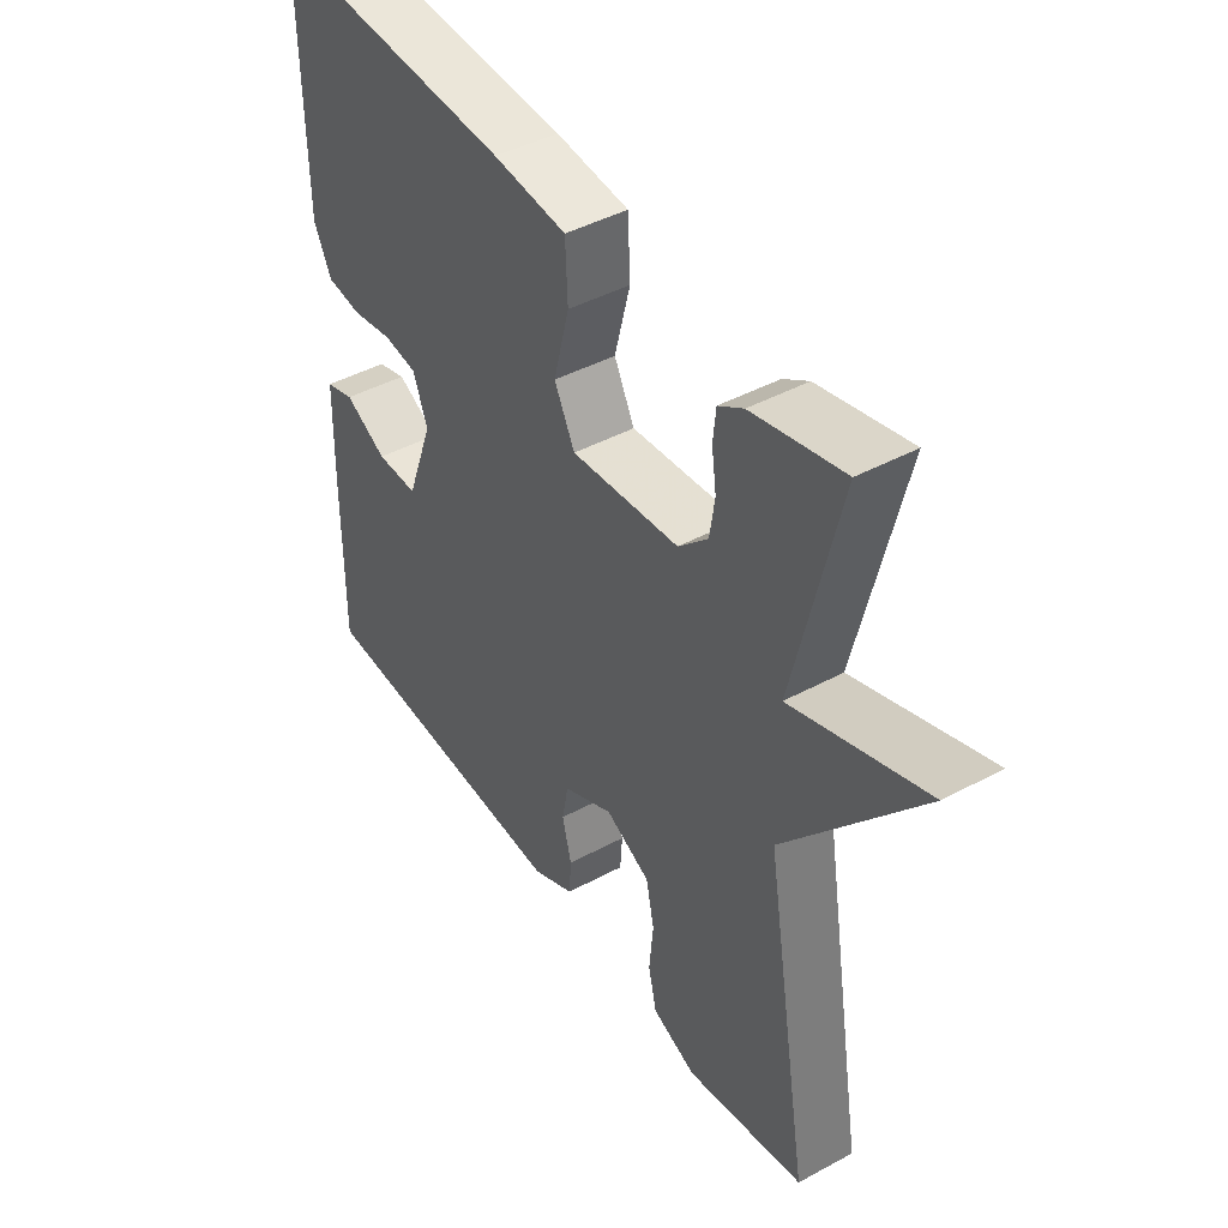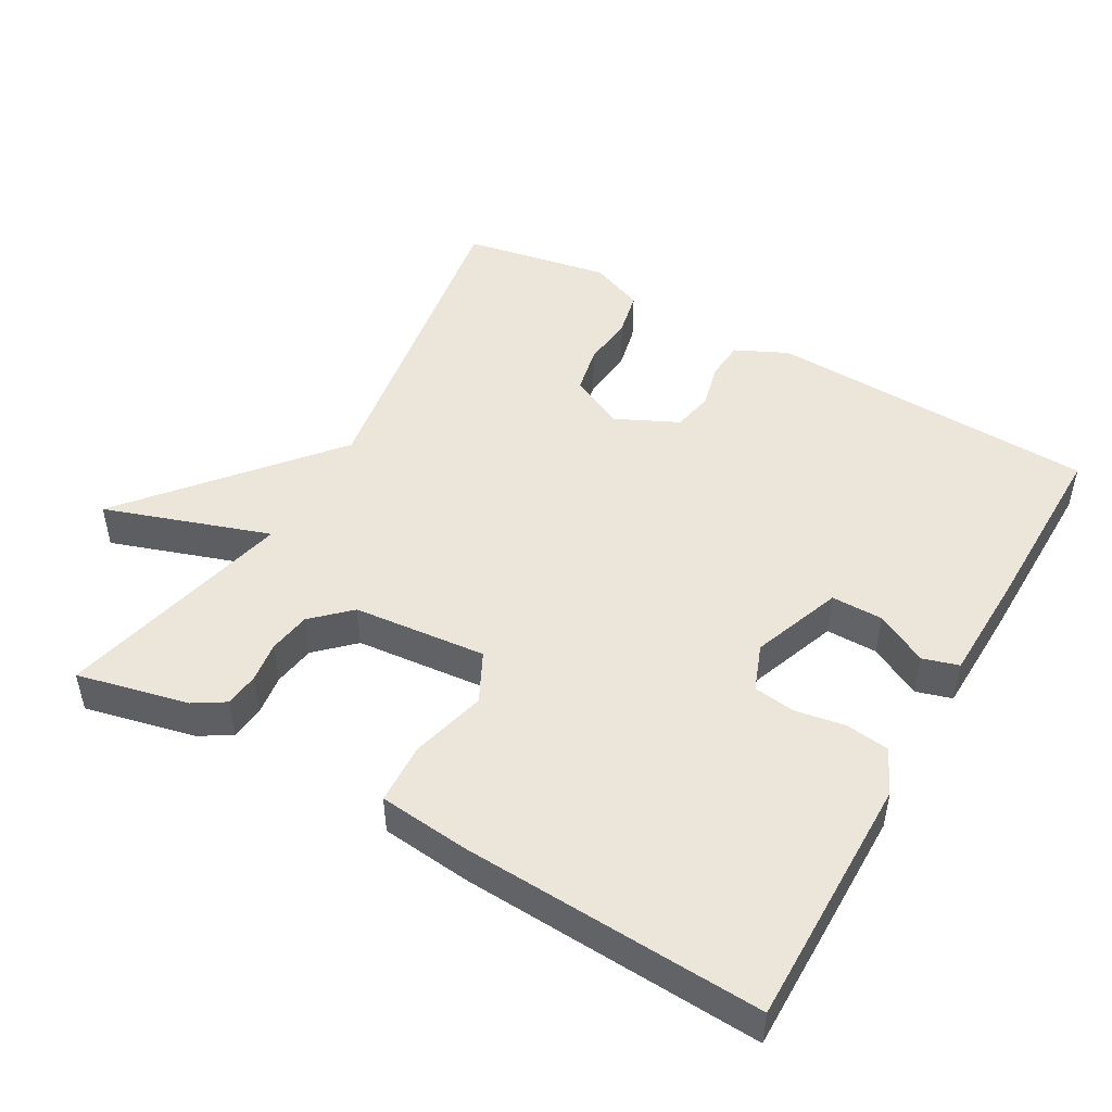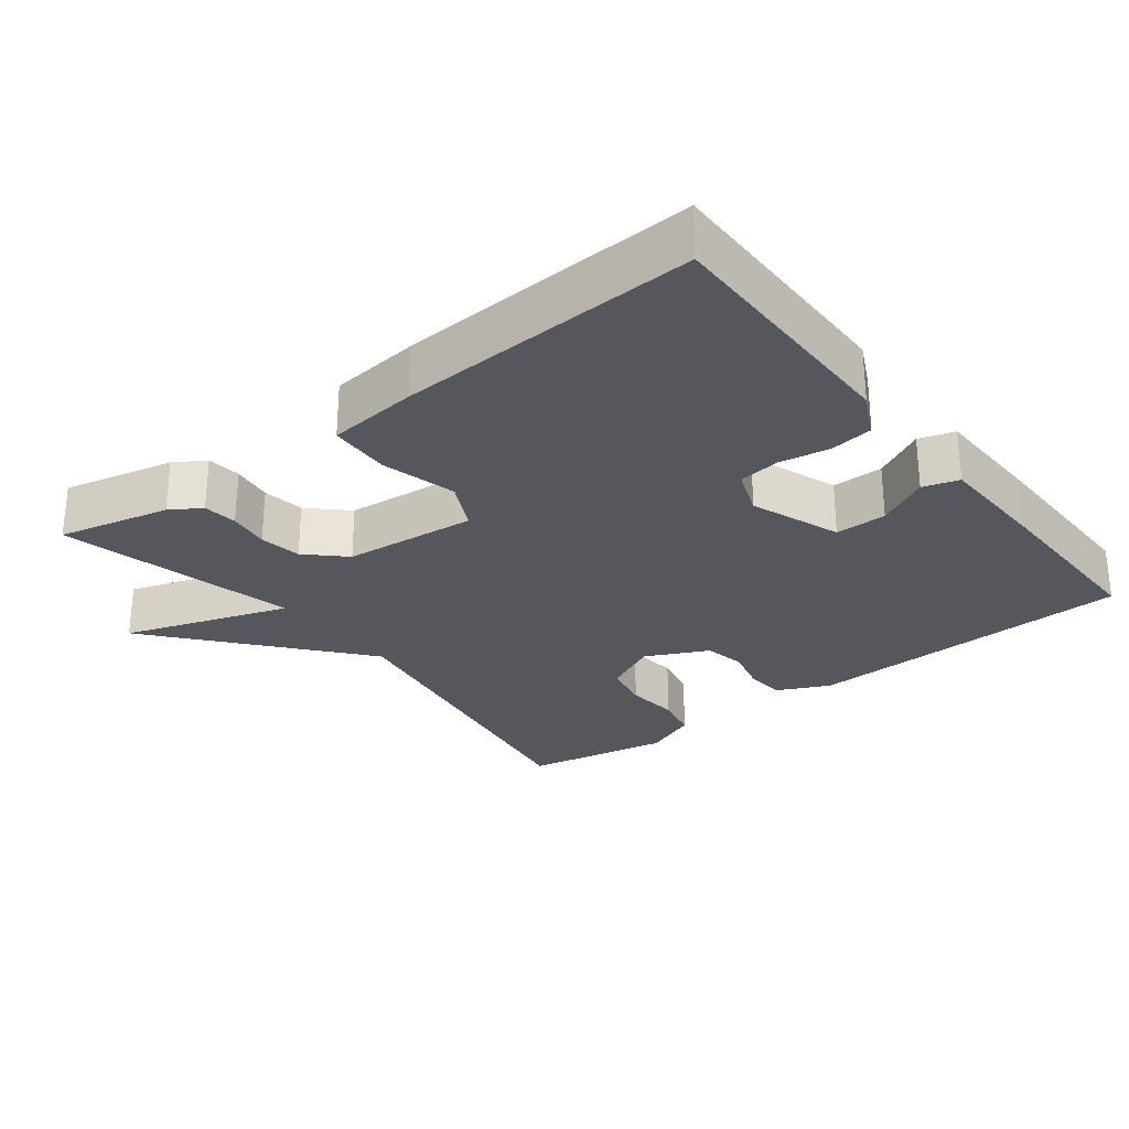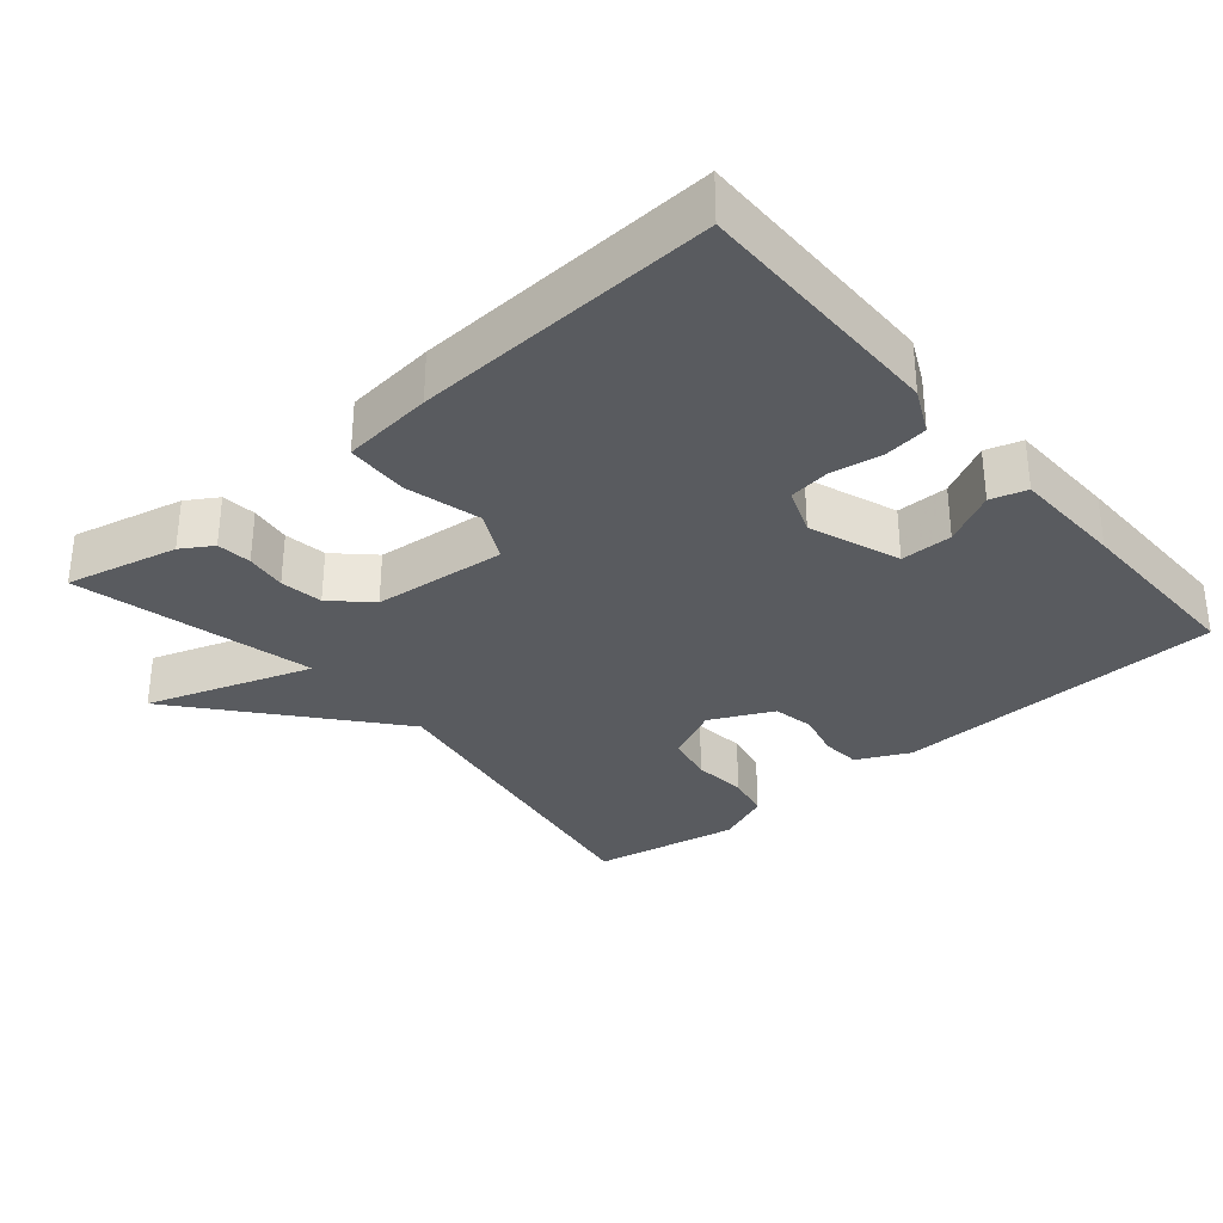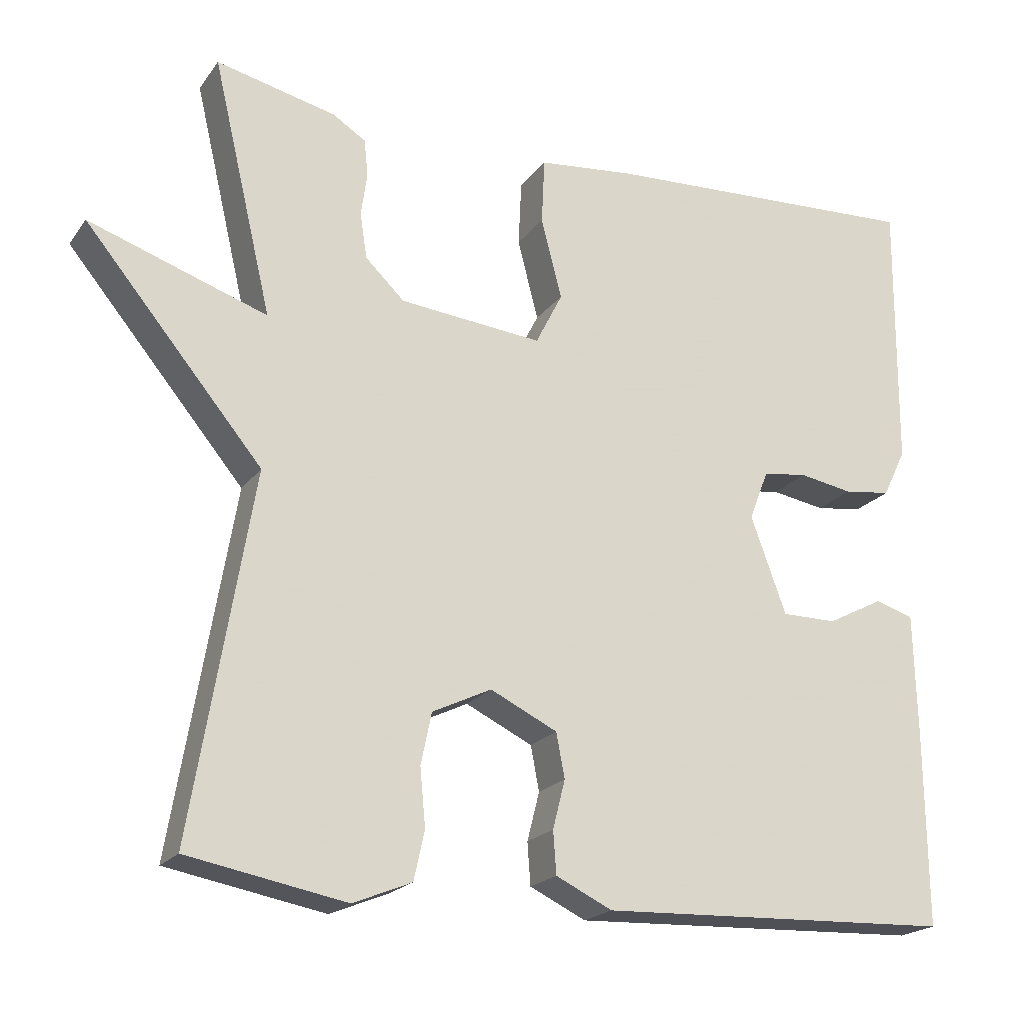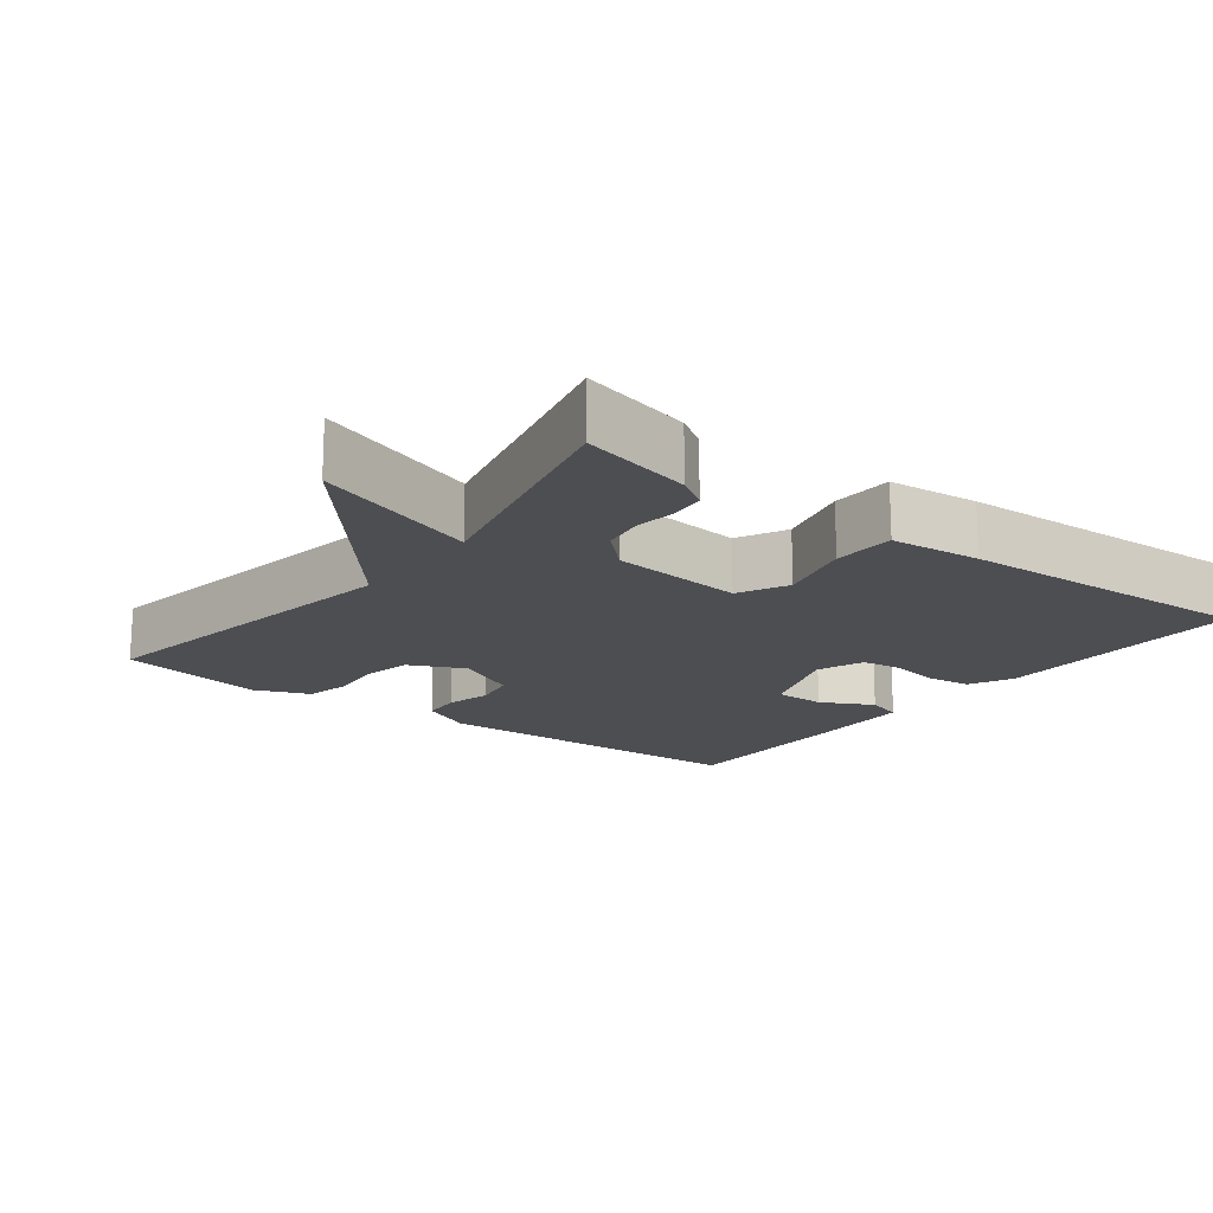
<metadata>
{"format":"obj","ext":"obj","renderer":"f3d","projection":"perspective","resolution":1024,"background":"white","views":[{"elev":43.9,"azim":-122.4,"up":"+Z"},{"elev":48.1,"azim":29.8,"up":"+Y"},{"elev":-27.5,"azim":37.8,"up":"+Y"},{"elev":-32.2,"azim":40.4,"up":"+Y"},{"elev":-20.4,"azim":-25.6,"up":"+Z"},{"elev":-17.1,"azim":-37.5,"up":"+Y"}]}
</metadata>
<code>
v 0.5 0.07 0.5
v 0.497 0.07 0.146
v 0.467 0.07 0.084
v 0.406 0.07 0.076
v 0.336 0.07 0.088
v 0.278 0.07 0.08
v 0.253 0.07 0.015
v 0.299 0.07 -0.111
v 0.371 0.07 -0.111
v 0.444 0.07 -0.073
v 0.494 0.07 -0.088
v 0.498 0.07 -0.244
v 0.5 0.07 -0.5
v 0.038 0.07 -0.518
v -0.035 0.07 -0.483
v -0.039 0.07 -0.428
v -0.023 0.07 -0.365
v -0.034 0.07 -0.307
v -0.121 0.07 -0.265
v -0.198 0.07 -0.302
v -0.212 0.07 -0.369
v -0.205 0.07 -0.444
v -0.219 0.07 -0.507
v -0.295 0.07 -0.538
v -0.5 0.07 -0.5
v -0.422 0.07 -0.032
v -0.653 0.07 0.246
v -0.422 0.07 0.168
v -0.5 0.07 0.5
v -0.344 0.07 0.464
v -0.301 0.07 0.437
v -0.296 0.07 0.389
v -0.304 0.07 0.332
v -0.295 0.07 0.273
v -0.244 0.07 0.224
v -0.058 0.07 0.206
v -0.023 0.07 0.275
v -0.05 0.07 0.38
v -0.046 0.07 0.466
v 0.08 0.07 0.479
v 0.5 0 0.5
v 0.497 0 0.146
v 0.467 0 0.084
v 0.406 0 0.076
v 0.336 0 0.088
v 0.278 0 0.08
v 0.253 0 0.015
v 0.299 0 -0.111
v 0.371 0 -0.111
v 0.444 0 -0.073
v 0.494 0 -0.088
v 0.498 0 -0.244
v 0.5 0 -0.5
v 0.038 0 -0.518
v -0.035 0 -0.483
v -0.039 0 -0.428
v -0.023 0 -0.365
v -0.034 0 -0.307
v -0.121 0 -0.265
v -0.198 0 -0.302
v -0.212 0 -0.369
v -0.205 0 -0.444
v -0.219 0 -0.507
v -0.295 0 -0.538
v -0.5 0 -0.5
v -0.422 0 -0.032
v -0.653 0 0.246
v -0.422 0 0.168
v -0.5 0 0.5
v -0.344 0 0.464
v -0.301 0 0.437
v -0.296 0 0.389
v -0.304 0 0.332
v -0.295 0 0.273
v -0.244 0 0.224
v -0.058 0 0.206
v -0.023 0 0.275
v -0.05 0 0.38
v -0.046 0 0.466
v 0.08 0 0.479
f 3 4 5
f 2 3 5
f 1 2 5
f 40 1 5
f 39 40 5
f 38 39 5
f 37 38 5
f 36 37 5 6
f 35 36 6 7
f 31 32 33
f 30 31 33
f 29 30 33
f 28 29 33
f 28 33 34
f 26 27 28
f 26 28 34 35
f 24 25 26
f 23 24 26
f 22 23 26
f 21 22 26
f 20 21 26 35
f 15 16 17
f 14 15 17
f 13 14 17
f 12 13 17
f 11 12 17
f 10 11 17
f 9 10 17
f 8 9 17 18
f 7 8 18 19
f 7 19 20 35
f 45 44 43
f 45 43 42
f 45 42 41
f 45 41 80
f 45 80 79
f 45 79 78
f 45 78 77
f 46 45 77 76
f 47 46 76 75
f 73 72 71
f 73 71 70
f 73 70 69
f 73 69 68
f 74 73 68
f 68 67 66
f 75 74 68 66
f 66 65 64
f 66 64 63
f 66 63 62
f 66 62 61
f 75 66 61 60
f 57 56 55
f 57 55 54
f 57 54 53
f 57 53 52
f 57 52 51
f 57 51 50
f 57 50 49
f 58 57 49 48
f 59 58 48 47
f 75 60 59 47
f 1 41 42 2
f 2 42 43 3
f 3 43 44 4
f 4 44 45 5
f 5 45 46 6
f 6 46 47 7
f 7 47 48 8
f 8 48 49 9
f 9 49 50 10
f 10 50 51 11
f 11 51 52 12
f 12 52 53 13
f 13 53 54 14
f 14 54 55 15
f 15 55 56 16
f 16 56 57 17
f 17 57 58 18
f 18 58 59 19
f 19 59 60 20
f 20 60 61 21
f 21 61 62 22
f 22 62 63 23
f 23 63 64 24
f 24 64 65 25
f 25 65 66 26
f 26 66 67 27
f 27 67 68 28
f 28 68 69 29
f 29 69 70 30
f 30 70 71 31
f 31 71 72 32
f 32 72 73 33
f 33 73 74 34
f 34 74 75 35
f 35 75 76 36
f 36 76 77 37
f 37 77 78 38
f 38 78 79 39
f 39 79 80 40
f 40 80 41 1

</code>
